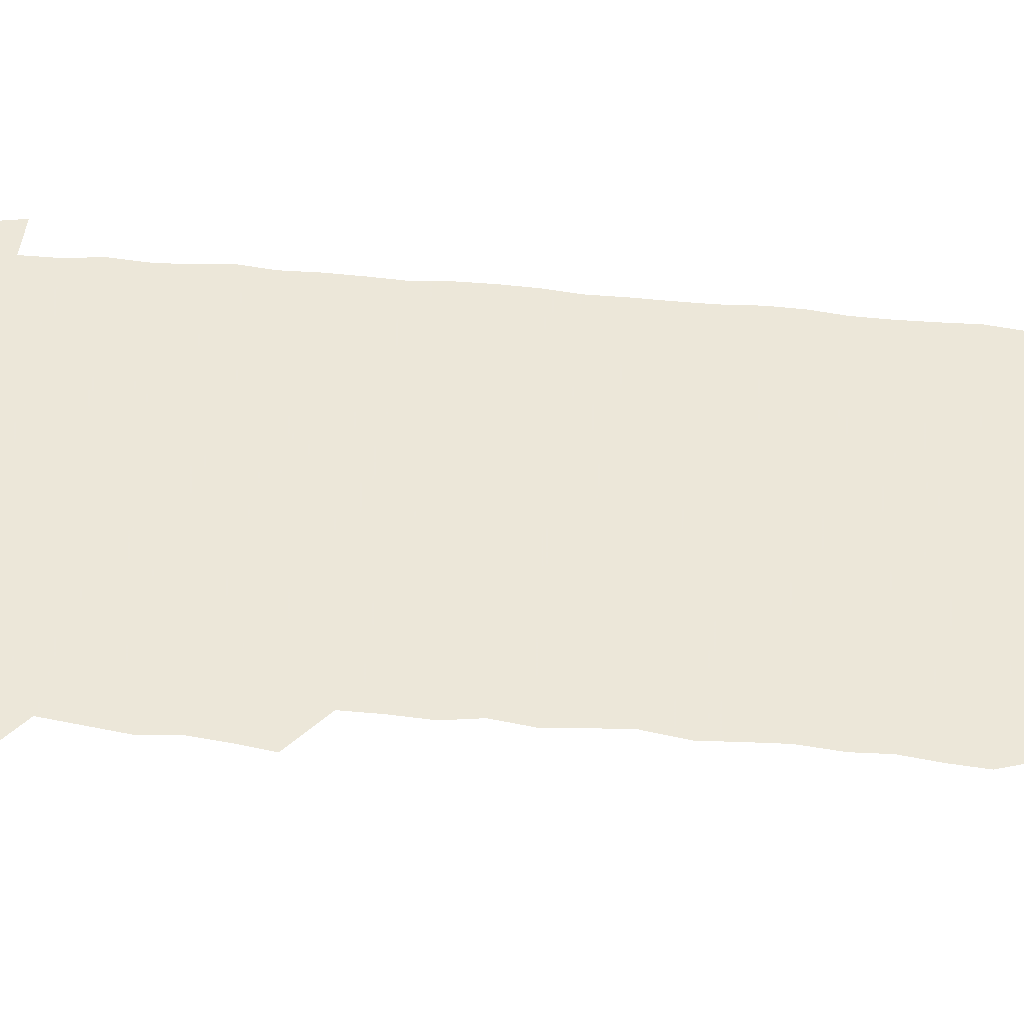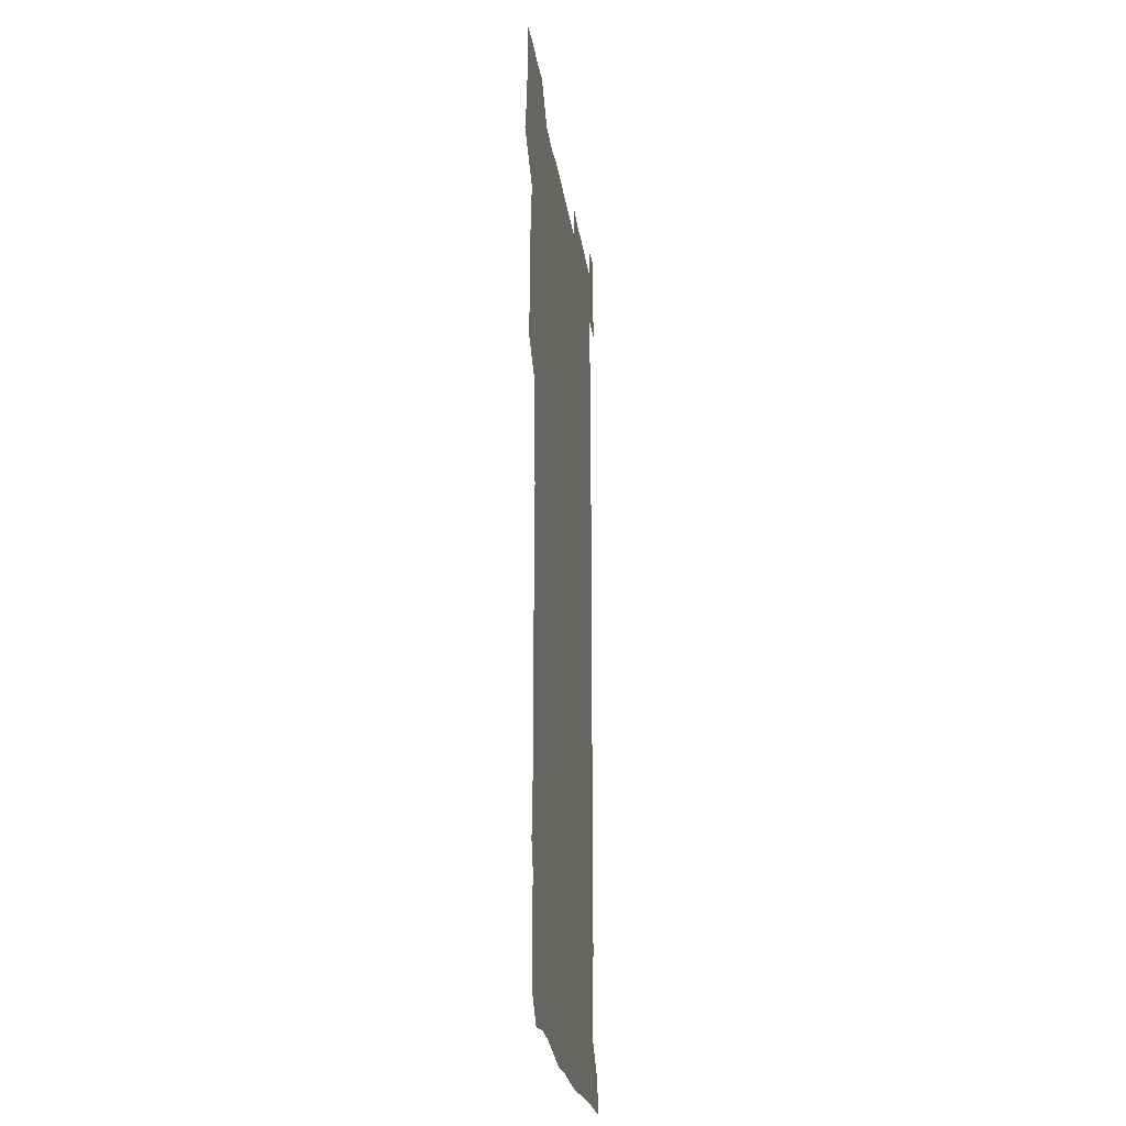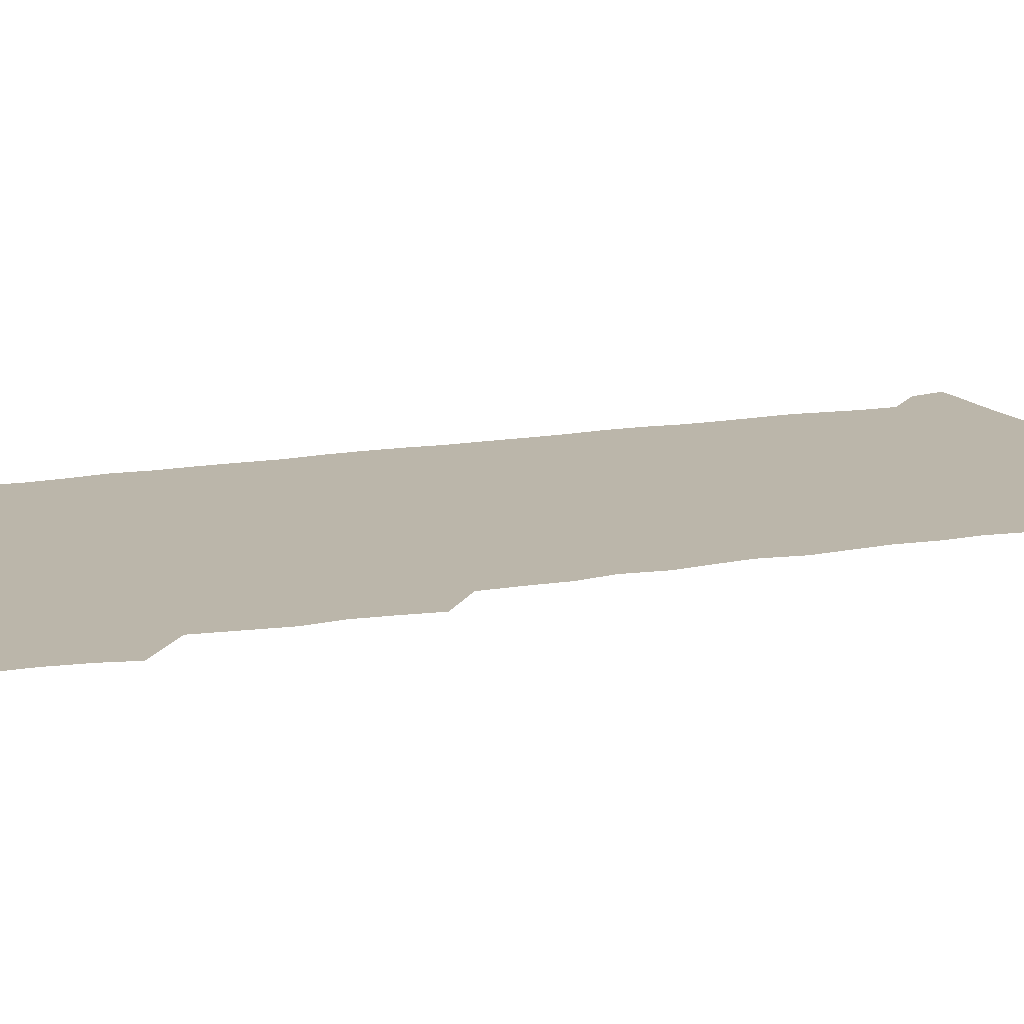
<metadata>
{"format":"obj","ext":"obj","renderer":"f3d","projection":"perspective","resolution":1024,"background":"white","views":[{"elev":50.2,"azim":-84.1,"up":"+Z"},{"elev":-24.3,"azim":-81.9,"up":"+Y"},{"elev":14.1,"azim":-112.0,"up":"+Z"}]}
</metadata>
<code>
v 461.2 527.6 0
v 464.2 540.9 0
v 466.1 555.8 0
v 466.3 570.7 0
v 466 586 0
v 475.5 434 0
v 477.4 448.5 0
v 478.8 463.7 0
v 477.3 478.5 0
v 479.2 494.2 0
v 481.2 511 0
v 481.8 525.7 0
v 479.2 540.7 0
v 483.6 554.5 0
v 482 569.8 0
v 480.3 587.2 0
v 493.8 160.8 0
v 495.2 175.6 0
v 493.1 187.9 0
v 495.7 204.9 0
v 491.4 217.8 0
v 492.3 232.1 0
v 494.1 247.5 0
v 493.3 262 0
v 494.7 278.6 0
v 493.8 294.4 0
v 492.8 308.8 0
v 495.4 326.5 0
v 494.1 341.6 0
v 492.7 355.9 0
v 494.7 372.6 0
v 492.3 387.5 0
v 493 403.4 0
v 493 419.2 0
v 495.9 435.7 0
v 495.5 450.4 0
v 496.8 465.5 0
v 496.4 480.4 0
v 495.8 495.3 0
v 497.3 510.8 0
v 497.1 525.6 0
v 497.9 540.2 0
v 497.1 555.3 0
v 496 570.6 0
v 494.9 586.9 0
v 505.5 147.9 0
v 511 165.7 0
v 513.9 181.5 0
v 511.4 194.6 0
v 512.5 209.6 0
v 512.3 224.4 0
v 514 240.6 0
v 514.2 255.6 0
v 513.6 270.3 0
v 512.5 284.4 0
v 512.3 299.3 0
v 509.9 313.4 0
v 511 329.1 0
v 511.6 344.8 0
v 511.2 359.9 0
v 511.6 375.3 0
v 512.6 391 0
v 512.8 406 0
v 510.1 420.5 0
v 511.3 436 0
v 512.4 451.4 0
v 512.1 466 0
v 510.3 480.7 0
v 512 495.7 0
v 512.2 510.7 0
v 512.8 525.4 0
v 512.3 540.2 0
v 511.5 555.3 0
v 510.3 570.4 0
v 508.5 588 0
v 521.2 150.4 0
v 525.4 166.2 0
v 528.6 183.5 0
v 526.9 196.3 0
v 528.2 212.1 0
v 528.7 227.5 0
v 528.7 242.2 0
v 528.8 257.1 0
v 528.6 271.9 0
v 528.1 286.6 0
v 527.7 301.3 0
v 527.7 316.5 0
v 528 331.7 0
v 527.8 346.6 0
v 527.3 361.3 0
v 527.2 376.4 0
v 527.4 391.5 0
v 527.2 406.5 0
v 526.7 421.4 0
v 526.8 436.5 0
v 526.1 451.2 0
v 526.4 466.1 0
v 528.5 481.5 0
v 527.4 496 0
v 527.3 510.7 0
v 527.3 525.4 0
v 527.6 539.8 0
v 526.6 554.8 0
v 523.9 572 0
v 536.5 149.6 0
v 540.7 167.1 0
v 542.3 183.1 0
v 544.1 199.9 0
v 543.7 214.1 0
v 543.7 228.6 0
v 543.5 243.1 0
v 543 257.6 0
v 542.7 272.2 0
v 542.8 287.3 0
v 542.5 302.1 0
v 543 317.6 0
v 542.3 331.8 0
v 542.2 346.8 0
v 542 361.5 0
v 542.6 377.2 0
v 541.8 391.5 0
v 543.1 407.4 0
v 542.3 421.9 0
v 542.5 436.9 0
v 542.7 451.8 0
v 542.6 466.6 0
v 542.3 481.3 0
v 542.2 496 0
v 542.2 510.6 0
v 541.8 525.3 0
v 543 539.2 0
v 541.2 555.5 0
v 540 570.9 0
v 551.8 147.3 0
v 554.9 164.9 0
v 557.1 184.2 0
v 558.2 200.6 0
v 558 214.1 0
v 558.2 229.2 0
v 557.6 243.1 0
v 557.6 258.1 0
v 557.4 272.7 0
v 557 287.2 0
v 557.4 302.7 0
v 556.8 316.9 0
v 557 332.1 0
v 556.9 347 0
v 556.1 360.9 0
v 556.9 377 0
v 556.7 391.8 0
v 557.2 407.2 0
v 557 421.9 0
v 556.7 436.5 0
v 557.1 451.7 0
v 557 466.4 0
v 556.9 481.2 0
v 556.8 496 0
v 556.8 510.7 0
v 556.7 525.2 0
v 557.2 539.2 0
v 556.4 554.4 0
v 554.5 573 0
v 566.5 145 0
v 570.8 167.6 0
v 571.4 182.7 0
v 571.8 199.2 0
v 572.7 216.1 0
v 572.6 229.5 0
v 572 243.2 0
v 572 257.8 0
v 572 272.9 0
v 571.9 287.8 0
v 571.8 302.6 0
v 572 317.9 0
v 571.7 332.4 0
v 570.8 346.5 0
v 572 362.8 0
v 572.1 377.8 0
v 571.8 392.2 0
v 571.8 407.1 0
v 571.7 421.9 0
v 571.6 436.7 0
v 572 451.8 0
v 571.4 466.5 0
v 571.5 481.2 0
v 571.8 496.1 0
v 571.7 510.7 0
v 571.6 525.3 0
v 571.5 539.9 0
v 571.1 555.2 0
v 569.6 572.8 0
v 582.9 145.8 0
v 585.6 167.9 0
v 586.4 183.5 0
v 586.5 199.3 0
v 586.5 214 0
v 586.6 229.4 0
v 586.5 243.3 0
v 586.5 257.3 0
v 586.7 273.7 0
v 586.3 287.4 0
v 586.4 303 0
v 586.3 317.4 0
v 586.6 333 0
v 586.3 347.4 0
v 586.4 362.5 0
v 586.2 376.9 0
v 586.4 392.3 0
v 586.3 406.9 0
v 586.3 421.9 0
v 586.2 436.4 0
v 586.2 451.7 0
v 586.4 466.5 0
v 586.2 481.3 0
v 586.2 496 0
v 586.4 510.7 0
v 586.4 525.3 0
v 586.3 539.9 0
v 586 555.3 0
v 585.3 571.9 0
v 599.4 145.2 0
v 600.3 166.5 0
v 601 184.7 0
v 601 198.9 0
v 600.8 213.4 0
v 600.4 229.9 0
v 601.2 242.2 0
v 601 257 0
v 600.9 273.4 0
v 600.9 287.7 0
v 600.9 302.2 0
v 600.8 317 0
v 600.8 333.7 0
v 600.8 347.3 0
v 601 363 0
v 600.9 377.6 0
v 601 392 0
v 600.9 407 0
v 600.9 421.6 0
v 600.8 436.4 0
v 600.9 451.9 0
v 600.9 466.5 0
v 600.9 481.2 0
v 600.9 496 0
v 601 510.8 0
v 601.1 525.2 0
v 601.1 539.4 0
v 600.8 556.2 0
v 600.7 571.9 0
v 615.6 145 0
v 615.6 164.5 0
v 615.2 183.7 0
v 615.4 199.6 0
v 615.5 213.2 0
v 615.2 228.2 0
v 615.4 243.8 0
v 615.4 257 0
v 615.2 273.8 0
v 615.3 287.9 0
v 615.5 302.1 0
v 615.4 317.5 0
v 615.3 332.7 0
v 615.3 348.3 0
v 615.4 362.6 0
v 615.7 376.9 0
v 615.4 392.4 0
v 615.5 406.9 0
v 615.5 421.7 0
v 615.3 436.9 0
v 615.5 451.7 0
v 615.5 466.5 0
v 615.6 481.2 0
v 615.9 496.1 0
v 615.7 511 0
v 615.7 525.6 0
v 615.6 540.1 0
v 615.9 555.2 0
v 616 571.8 0
v 615.8 587.9 0
v 631.3 146.2 0
v 630.6 168.3 0
v 630.4 181.9 0
v 629.3 200 0
v 629.8 213.5 0
v 630.1 227.4 0
v 629.7 243.1 0
v 629.6 258.5 0
v 629.8 273 0
v 630.1 286.9 0
v 630 302.1 0
v 629.9 317.3 0
v 629.6 333 0
v 629.5 348.2 0
v 629.6 362.7 0
v 630 377.1 0
v 630 392.1 0
v 629.9 407 0
v 630.2 421.6 0
v 630.8 436.1 0
v 630 451.8 0
v 629.8 466.5 0
v 630.2 481.2 0
v 630.4 496.1 0
v 630.5 510.9 0
v 630.4 525.7 0
v 630.5 540.4 0
v 630.6 555.1 0
v 631 570.2 0
v 630.9 586.2 0
v 647.6 147.4 0
v 645.1 167.7 0
v 644.9 182.3 0
v 644.6 197.6 0
v 644.7 212.2 0
v 644.6 227 0
v 644.1 242.7 0
v 645.5 256.2 0
v 644.4 272.5 0
v 643.7 288.7 0
v 643.9 302.7 0
v 644.5 316.8 0
v 644.4 332.1 0
v 645.7 346.3 0
v 644.3 362.3 0
v 645 376.6 0
v 645.8 391.2 0
v 644.9 406.6 0
v 644.8 421.6 0
v 645 436.5 0
v 644.4 451.6 0
v 645.8 466.3 0
v 644.8 481.3 0
v 645.3 496 0
v 645.4 510.9 0
v 645.4 525.7 0
v 645.3 540.5 0
v 645.5 555.4 0
v 645.7 570.1 0
v 645.8 586.4 0
v 663 148.2 0
v 658.7 168.6 0
v 659.3 181.4 0
v 659.8 195.4 0
v 659.3 211.1 0
v 658.9 226.4 0
v 659.3 240.9 0
v 659.7 255.6 0
v 659.3 271.1 0
v 659.9 285.9 0
v 660.1 300.6 0
v 658.8 316.4 0
v 660.5 330.3 0
v 660.9 345.1 0
v 659 361.6 0
v 660.1 376 0
v 660.6 390.8 0
v 659.7 406.2 0
v 659.7 421 0
v 660.6 435.8 0
v 660.2 451 0
v 661.3 465.8 0
v 660.4 481.1 0
v 660.3 495.9 0
v 660.6 510.7 0
v 661.6 525.9 0
v 660.8 540.9 0
v 660.6 555.9 0
v 660.3 570.3 0
v 660.9 585.7 0
v 678.1 148.2 0
v 674.3 165.4 0
v 673.5 178.9 0
v 673.8 193.5 0
v 675.4 207.4 0
v 677 221.5 0
v 676.4 236.7 0
v 676.1 252.1 0
v 676.3 267.3 0
v 677.8 281.8 0
v 678.1 296.6 0
v 677.1 312.3 0
v 677 327.7 0
v 677.3 342.9 0
v 677.1 358.7 0
v 678.4 373.6 0
v 678.9 388.4 0
v 678.7 403.5 0
v 677.3 419.3 0
v 677.9 434.5 0
v 678.2 449.9 0
v 677.7 465.1 0
v 679.1 480 0
v 677.4 495.4 0
v 676.9 510.6 0
v 677.9 525.7 0
v 675.8 541.5 0
v 675.7 556.8 0
v 675.3 570.7 0
v 675.7 585.4 0
v 676 600 0
v 691.4 148.9 0
v 688.5 163.6 0
v 693.7 556.4 0
v 690.8 571.3 0
v 690.7 585.8 0
v 692 601.4 0
f 11 12 1
f 1 12 2
f 12 13 2
f 2 13 3
f 13 14 3
f 3 14 4
f 14 15 4
f 4 15 5
f 15 16 5
f 34 35 6
f 6 35 7
f 35 36 7
f 7 36 8
f 36 37 8
f 8 37 9
f 37 38 9
f 9 38 10
f 38 39 10
f 10 39 11
f 39 40 11
f 11 40 12
f 40 41 12
f 12 41 13
f 41 42 13
f 13 42 14
f 42 43 14
f 14 43 15
f 43 44 15
f 15 44 16
f 44 45 16
f 46 47 17
f 17 47 18
f 47 48 18
f 18 48 19
f 48 49 19
f 19 49 20
f 49 50 20
f 20 50 21
f 50 51 21
f 21 51 22
f 51 52 22
f 22 52 23
f 52 53 23
f 23 53 24
f 53 54 24
f 24 54 25
f 54 55 25
f 25 55 26
f 55 56 26
f 26 56 27
f 56 57 27
f 27 57 28
f 57 58 28
f 28 58 29
f 58 59 29
f 29 59 30
f 59 60 30
f 30 60 31
f 60 61 31
f 31 61 32
f 61 62 32
f 32 62 33
f 62 63 33
f 33 63 34
f 63 64 34
f 34 64 35
f 64 65 35
f 35 65 36
f 65 66 36
f 36 66 37
f 66 67 37
f 37 67 38
f 67 68 38
f 38 68 39
f 68 69 39
f 39 69 40
f 69 70 40
f 40 70 41
f 70 71 41
f 41 71 42
f 71 72 42
f 42 72 43
f 72 73 43
f 43 73 44
f 73 74 44
f 44 74 45
f 74 75 45
f 46 76 47
f 76 77 47
f 47 77 48
f 77 78 48
f 48 78 49
f 78 79 49
f 49 79 50
f 79 80 50
f 50 80 51
f 80 81 51
f 51 81 52
f 81 82 52
f 52 82 53
f 82 83 53
f 53 83 54
f 83 84 54
f 54 84 55
f 84 85 55
f 55 85 56
f 85 86 56
f 56 86 57
f 86 87 57
f 57 87 58
f 87 88 58
f 58 88 59
f 88 89 59
f 59 89 60
f 89 90 60
f 60 90 61
f 90 91 61
f 61 91 62
f 91 92 62
f 62 92 63
f 92 93 63
f 63 93 64
f 93 94 64
f 64 94 65
f 94 95 65
f 65 95 66
f 95 96 66
f 66 96 67
f 96 97 67
f 67 97 68
f 97 98 68
f 68 98 69
f 98 99 69
f 69 99 70
f 99 100 70
f 70 100 71
f 100 101 71
f 71 101 72
f 101 102 72
f 72 102 73
f 102 103 73
f 73 103 74
f 103 104 74
f 74 104 75
f 76 105 77
f 105 106 77
f 77 106 78
f 106 107 78
f 78 107 79
f 107 108 79
f 79 108 80
f 108 109 80
f 80 109 81
f 109 110 81
f 81 110 82
f 110 111 82
f 82 111 83
f 111 112 83
f 83 112 84
f 112 113 84
f 84 113 85
f 113 114 85
f 85 114 86
f 114 115 86
f 86 115 87
f 115 116 87
f 87 116 88
f 116 117 88
f 88 117 89
f 117 118 89
f 89 118 90
f 118 119 90
f 90 119 91
f 119 120 91
f 91 120 92
f 120 121 92
f 92 121 93
f 121 122 93
f 93 122 94
f 122 123 94
f 94 123 95
f 123 124 95
f 95 124 96
f 124 125 96
f 96 125 97
f 125 126 97
f 97 126 98
f 126 127 98
f 98 127 99
f 127 128 99
f 99 128 100
f 128 129 100
f 100 129 101
f 129 130 101
f 101 130 102
f 130 131 102
f 102 131 103
f 131 132 103
f 103 132 104
f 132 133 104
f 105 134 106
f 134 135 106
f 106 135 107
f 135 136 107
f 107 136 108
f 136 137 108
f 108 137 109
f 137 138 109
f 109 138 110
f 138 139 110
f 110 139 111
f 139 140 111
f 111 140 112
f 140 141 112
f 112 141 113
f 141 142 113
f 113 142 114
f 142 143 114
f 114 143 115
f 143 144 115
f 115 144 116
f 144 145 116
f 116 145 117
f 145 146 117
f 117 146 118
f 146 147 118
f 118 147 119
f 147 148 119
f 119 148 120
f 148 149 120
f 120 149 121
f 149 150 121
f 121 150 122
f 150 151 122
f 122 151 123
f 151 152 123
f 123 152 124
f 152 153 124
f 124 153 125
f 153 154 125
f 125 154 126
f 154 155 126
f 126 155 127
f 155 156 127
f 127 156 128
f 156 157 128
f 128 157 129
f 157 158 129
f 129 158 130
f 158 159 130
f 130 159 131
f 159 160 131
f 131 160 132
f 160 161 132
f 132 161 133
f 161 162 133
f 134 163 135
f 163 164 135
f 135 164 136
f 164 165 136
f 136 165 137
f 165 166 137
f 137 166 138
f 166 167 138
f 138 167 139
f 167 168 139
f 139 168 140
f 168 169 140
f 140 169 141
f 169 170 141
f 141 170 142
f 170 171 142
f 142 171 143
f 171 172 143
f 143 172 144
f 172 173 144
f 144 173 145
f 173 174 145
f 145 174 146
f 174 175 146
f 146 175 147
f 175 176 147
f 147 176 148
f 176 177 148
f 148 177 149
f 177 178 149
f 149 178 150
f 178 179 150
f 150 179 151
f 179 180 151
f 151 180 152
f 180 181 152
f 152 181 153
f 181 182 153
f 153 182 154
f 182 183 154
f 154 183 155
f 183 184 155
f 155 184 156
f 184 185 156
f 156 185 157
f 185 186 157
f 157 186 158
f 186 187 158
f 158 187 159
f 187 188 159
f 159 188 160
f 188 189 160
f 160 189 161
f 189 190 161
f 161 190 162
f 190 191 162
f 163 192 164
f 192 193 164
f 164 193 165
f 193 194 165
f 165 194 166
f 194 195 166
f 166 195 167
f 195 196 167
f 167 196 168
f 196 197 168
f 168 197 169
f 197 198 169
f 169 198 170
f 198 199 170
f 170 199 171
f 199 200 171
f 171 200 172
f 200 201 172
f 172 201 173
f 201 202 173
f 173 202 174
f 202 203 174
f 174 203 175
f 203 204 175
f 175 204 176
f 204 205 176
f 176 205 177
f 205 206 177
f 177 206 178
f 206 207 178
f 178 207 179
f 207 208 179
f 179 208 180
f 208 209 180
f 180 209 181
f 209 210 181
f 181 210 182
f 210 211 182
f 182 211 183
f 211 212 183
f 183 212 184
f 212 213 184
f 184 213 185
f 213 214 185
f 185 214 186
f 214 215 186
f 186 215 187
f 215 216 187
f 187 216 188
f 216 217 188
f 188 217 189
f 217 218 189
f 189 218 190
f 218 219 190
f 190 219 191
f 219 220 191
f 192 221 193
f 221 222 193
f 193 222 194
f 222 223 194
f 194 223 195
f 223 224 195
f 195 224 196
f 224 225 196
f 196 225 197
f 225 226 197
f 197 226 198
f 226 227 198
f 198 227 199
f 227 228 199
f 199 228 200
f 228 229 200
f 200 229 201
f 229 230 201
f 201 230 202
f 230 231 202
f 202 231 203
f 231 232 203
f 203 232 204
f 232 233 204
f 204 233 205
f 233 234 205
f 205 234 206
f 234 235 206
f 206 235 207
f 235 236 207
f 207 236 208
f 236 237 208
f 208 237 209
f 237 238 209
f 209 238 210
f 238 239 210
f 210 239 211
f 239 240 211
f 211 240 212
f 240 241 212
f 212 241 213
f 241 242 213
f 213 242 214
f 242 243 214
f 214 243 215
f 243 244 215
f 215 244 216
f 244 245 216
f 216 245 217
f 245 246 217
f 217 246 218
f 246 247 218
f 218 247 219
f 247 248 219
f 219 248 220
f 248 249 220
f 221 250 222
f 250 251 222
f 222 251 223
f 251 252 223
f 223 252 224
f 252 253 224
f 224 253 225
f 253 254 225
f 225 254 226
f 254 255 226
f 226 255 227
f 255 256 227
f 227 256 228
f 256 257 228
f 228 257 229
f 257 258 229
f 229 258 230
f 258 259 230
f 230 259 231
f 259 260 231
f 231 260 232
f 260 261 232
f 232 261 233
f 261 262 233
f 233 262 234
f 262 263 234
f 234 263 235
f 263 264 235
f 235 264 236
f 264 265 236
f 236 265 237
f 265 266 237
f 237 266 238
f 266 267 238
f 238 267 239
f 267 268 239
f 239 268 240
f 268 269 240
f 240 269 241
f 269 270 241
f 241 270 242
f 270 271 242
f 242 271 243
f 271 272 243
f 243 272 244
f 272 273 244
f 244 273 245
f 273 274 245
f 245 274 246
f 274 275 246
f 246 275 247
f 275 276 247
f 247 276 248
f 276 277 248
f 248 277 249
f 277 278 249
f 250 280 251
f 280 281 251
f 251 281 252
f 281 282 252
f 252 282 253
f 282 283 253
f 253 283 254
f 283 284 254
f 254 284 255
f 284 285 255
f 255 285 256
f 285 286 256
f 256 286 257
f 286 287 257
f 257 287 258
f 287 288 258
f 258 288 259
f 288 289 259
f 259 289 260
f 289 290 260
f 260 290 261
f 290 291 261
f 261 291 262
f 291 292 262
f 262 292 263
f 292 293 263
f 263 293 264
f 293 294 264
f 264 294 265
f 294 295 265
f 265 295 266
f 295 296 266
f 266 296 267
f 296 297 267
f 267 297 268
f 297 298 268
f 268 298 269
f 298 299 269
f 269 299 270
f 299 300 270
f 270 300 271
f 300 301 271
f 271 301 272
f 301 302 272
f 272 302 273
f 302 303 273
f 273 303 274
f 303 304 274
f 274 304 275
f 304 305 275
f 275 305 276
f 305 306 276
f 276 306 277
f 306 307 277
f 277 307 278
f 307 308 278
f 278 308 279
f 308 309 279
f 280 310 281
f 310 311 281
f 281 311 282
f 311 312 282
f 282 312 283
f 312 313 283
f 283 313 284
f 313 314 284
f 284 314 285
f 314 315 285
f 285 315 286
f 315 316 286
f 286 316 287
f 316 317 287
f 287 317 288
f 317 318 288
f 288 318 289
f 318 319 289
f 289 319 290
f 319 320 290
f 290 320 291
f 320 321 291
f 291 321 292
f 321 322 292
f 292 322 293
f 322 323 293
f 293 323 294
f 323 324 294
f 294 324 295
f 324 325 295
f 295 325 296
f 325 326 296
f 296 326 297
f 326 327 297
f 297 327 298
f 327 328 298
f 298 328 299
f 328 329 299
f 299 329 300
f 329 330 300
f 300 330 301
f 330 331 301
f 301 331 302
f 331 332 302
f 302 332 303
f 332 333 303
f 303 333 304
f 333 334 304
f 304 334 305
f 334 335 305
f 305 335 306
f 335 336 306
f 306 336 307
f 336 337 307
f 307 337 308
f 337 338 308
f 308 338 309
f 338 339 309
f 310 340 311
f 340 341 311
f 311 341 312
f 341 342 312
f 312 342 313
f 342 343 313
f 313 343 314
f 343 344 314
f 314 344 315
f 344 345 315
f 315 345 316
f 345 346 316
f 316 346 317
f 346 347 317
f 317 347 318
f 347 348 318
f 318 348 319
f 348 349 319
f 319 349 320
f 349 350 320
f 320 350 321
f 350 351 321
f 321 351 322
f 351 352 322
f 322 352 323
f 352 353 323
f 323 353 324
f 353 354 324
f 324 354 325
f 354 355 325
f 325 355 326
f 355 356 326
f 326 356 327
f 356 357 327
f 327 357 328
f 357 358 328
f 328 358 329
f 358 359 329
f 329 359 330
f 359 360 330
f 330 360 331
f 360 361 331
f 331 361 332
f 361 362 332
f 332 362 333
f 362 363 333
f 333 363 334
f 363 364 334
f 334 364 335
f 364 365 335
f 335 365 336
f 365 366 336
f 336 366 337
f 366 367 337
f 337 367 338
f 367 368 338
f 338 368 339
f 368 369 339
f 340 370 341
f 370 371 341
f 341 371 342
f 371 372 342
f 342 372 343
f 372 373 343
f 343 373 344
f 373 374 344
f 344 374 345
f 374 375 345
f 345 375 346
f 375 376 346
f 346 376 347
f 376 377 347
f 347 377 348
f 377 378 348
f 348 378 349
f 378 379 349
f 349 379 350
f 379 380 350
f 350 380 351
f 380 381 351
f 351 381 352
f 381 382 352
f 352 382 353
f 382 383 353
f 353 383 354
f 383 384 354
f 354 384 355
f 384 385 355
f 355 385 356
f 385 386 356
f 356 386 357
f 386 387 357
f 357 387 358
f 387 388 358
f 358 388 359
f 388 389 359
f 359 389 360
f 389 390 360
f 360 390 361
f 390 391 361
f 361 391 362
f 391 392 362
f 362 392 363
f 392 393 363
f 363 393 364
f 393 394 364
f 364 394 365
f 394 395 365
f 365 395 366
f 395 396 366
f 366 396 367
f 396 397 367
f 367 397 368
f 397 398 368
f 368 398 369
f 398 399 369
f 370 401 371
f 401 402 371
f 371 402 372
f 397 403 398
f 403 404 398
f 398 404 399
f 404 405 399
f 399 405 400
f 405 406 400

</code>
